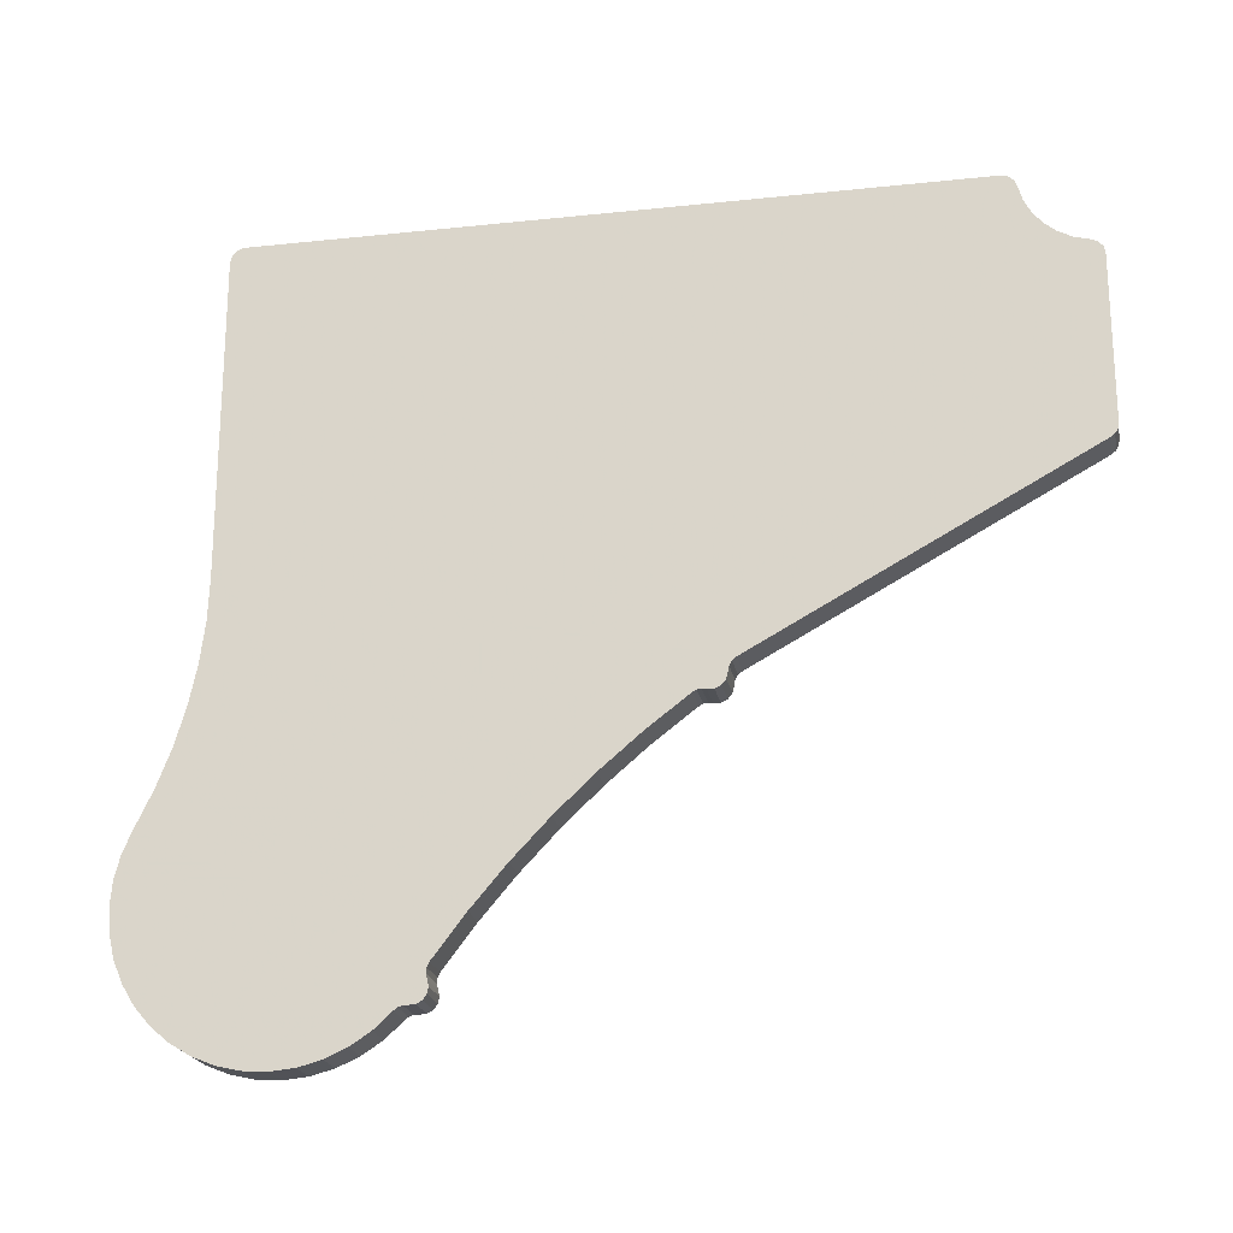
<metadata>
{"format":"obj","ext":"obj","renderer":"f3d","projection":"perspective","resolution":1024,"background":"white","views":[{"elev":-21.3,"azim":100.7,"up":"+Z"}]}
</metadata>
<code>
o 2388823809344
v 3172 183.5 549.1
v 3165 183.5 549.1
v 3172 184.3 549.5
v 3172 184.3 549.5
v 3165 183.5 549.1
v 3165 184.3 549.5
v 3172 184.3 549.5
v 3165 184.3 549.5
v 3165 185.1 549.6
v 3165 186 549.5
v 3172 186 549.5
v 3165 185.1 549.6
v 3165 185.1 549.6
v 3172 186 549.5
v 3172 185.1 549.6
v 3165 185.1 549.6
v 3172 185.1 549.6
v 3172 184.3 549.5
v 3165 259 627.3
v 3172 259 627.3
v 3165 259 593.8
v 3165 259 593.8
v 3172 259 627.3
v 3172 259 593.8
v 3172 257.4 591.1
v 3172 191.3 555.1
v 3165 257.4 591.1
v 3165 257.4 591.1
v 3172 191.3 555.1
v 3165 191.3 555.1
v 3165 189.8 552.4
v 3172 189.8 552.4
v 3165 189.5 551.1
v 3165 189.5 551.1
v 3172 189.8 552.4
v 3172 189.5 551.1
v 3165 189.5 551.1
v 3172 189.5 551.1
v 3165 188.6 550.1
v 3165 188.6 550.1
v 3172 189.5 551.1
v 3172 188.6 550.1
v 3165 188.6 550.1
v 3172 188.6 550.1
v 3165 187.4 549.5
v 3165 187.4 549.5
v 3172 188.6 550.1
v 3172 187.4 549.5
v 3165 187.4 549.5
v 3172 187.4 549.5
v 3165 186 549.5
v 3165 186 549.5
v 3172 187.4 549.5
v 3172 186 549.5
v 3165 183.5 549.1
v 3172 183.5 549.1
v 3165 174.9 542.6
v 3165 174.9 542.6
v 3172 183.5 549.1
v 3172 174.9 542.6
v 3165 174.9 542.6
v 3172 174.9 542.6
v 3165 166.7 535.6
v 3165 166.7 535.6
v 3172 174.9 542.6
v 3172 166.7 535.6
v 3165 166.7 535.6
v 3172 166.7 535.6
v 3165 158.9 528.2
v 3165 158.9 528.2
v 3172 166.7 535.6
v 3172 158.9 528.2
v 3165 158.9 528.2
v 3172 158.9 528.2
v 3165 151.5 520.4
v 3165 151.5 520.4
v 3172 158.9 528.2
v 3172 151.5 520.4
v 3165 151.5 520.4
v 3172 151.5 520.4
v 3165 144.5 512.2
v 3165 144.5 512.2
v 3172 151.5 520.4
v 3172 144.5 512.2
v 3165 144.5 512.2
v 3172 144.5 512.2
v 3165 138 503.7
v 3165 138 503.7
v 3172 144.5 512.2
v 3172 138 503.7
v 3165 137.7 500.6
v 3172 137.7 500.6
v 3165 138 499.4
v 3165 138 499.4
v 3172 137.7 500.6
v 3172 138 499.4
v 3165 138 499.4
v 3172 138 499.4
v 3165 137.7 498.1
v 3165 137.7 498.1
v 3172 138 499.4
v 3172 137.7 498.1
v 3165 137.7 498.1
v 3172 137.7 498.1
v 3165 136.9 497.1
v 3165 136.9 497.1
v 3172 137.7 498.1
v 3172 136.9 497.1
v 3165 136.9 497.1
v 3172 136.9 497.1
v 3165 135.8 496.5
v 3165 135.8 496.5
v 3172 136.9 497.1
v 3172 135.8 496.5
v 3165 135.8 496.5
v 3172 135.8 496.5
v 3165 134.5 496.4
v 3165 134.5 496.4
v 3172 135.8 496.5
v 3172 134.5 496.4
v 3172 83.46 530
v 3165 83.46 530
v 3172 81.57 525.6
v 3172 81.57 525.6
v 3165 83.46 530
v 3165 81.57 525.6
v 3172 81.57 525.6
v 3165 81.57 525.6
v 3172 80.41 521
v 3172 80.41 521
v 3165 81.57 525.6
v 3165 80.41 521
v 3172 80.41 521
v 3165 80.41 521
v 3172 80 516.2
v 3172 80 516.2
v 3165 80.41 521
v 3165 80 516.2
v 3172 80 516.2
v 3165 80 516.2
v 3172 80.35 511.4
v 3172 80.35 511.4
v 3165 80 516.2
v 3165 80.35 511.4
v 3172 80.35 511.4
v 3165 80.35 511.4
v 3172 81.46 506.8
v 3172 81.46 506.8
v 3165 80.35 511.4
v 3165 81.46 506.8
v 3172 81.46 506.8
v 3165 81.46 506.8
v 3172 83.29 502.3
v 3172 83.29 502.3
v 3165 81.46 506.8
v 3165 83.29 502.3
v 3172 83.29 502.3
v 3165 83.29 502.3
v 3172 85.81 498.3
v 3172 85.81 498.3
v 3165 83.29 502.3
v 3165 85.81 498.3
v 3172 85.81 498.3
v 3165 85.81 498.3
v 3172 88.93 494.6
v 3172 88.93 494.6
v 3165 85.81 498.3
v 3165 88.93 494.6
v 3172 88.93 494.6
v 3165 88.93 494.6
v 3172 92.6 491.6
v 3172 92.6 491.6
v 3165 88.93 494.6
v 3165 92.6 491.6
v 3172 92.6 491.6
v 3165 92.6 491.6
v 3172 96.71 489.1
v 3172 96.71 489.1
v 3165 92.6 491.6
v 3165 96.71 489.1
v 3172 96.71 489.1
v 3165 96.71 489.1
v 3172 101.2 487.3
v 3172 101.2 487.3
v 3165 96.71 489.1
v 3165 101.2 487.3
v 3172 101.2 487.3
v 3165 101.2 487.3
v 3172 105.8 486.3
v 3172 105.8 486.3
v 3165 101.2 487.3
v 3165 105.8 486.3
v 3172 105.8 486.3
v 3165 105.8 486.3
v 3172 110.6 486
v 3172 110.6 486
v 3165 105.8 486.3
v 3165 110.6 486
v 3172 110.6 486
v 3165 110.6 486
v 3172 115.4 486.5
v 3172 115.4 486.5
v 3165 110.6 486
v 3165 115.4 486.5
v 3172 115.4 486.5
v 3165 115.4 486.5
v 3172 120 487.7
v 3172 120 487.7
v 3165 115.4 486.5
v 3165 120 487.7
v 3172 120 487.7
v 3165 120 487.7
v 3172 124.4 489.7
v 3172 124.4 489.7
v 3165 120 487.7
v 3165 124.4 489.7
v 3172 124.4 489.7
v 3165 124.4 489.7
v 3172 128.4 492.3
v 3172 128.4 492.3
v 3165 124.4 489.7
v 3165 128.4 492.3
v 3172 128.4 492.3
v 3165 128.4 492.3
v 3172 131.9 495.5
v 3172 131.9 495.5
v 3165 128.4 492.3
v 3165 131.9 495.5
v 3165 83.46 530
v 3172 83.46 530
v 3165 86.94 537.3
v 3165 86.94 537.3
v 3172 83.46 530
v 3172 86.94 537.3
v 3165 86.94 537.3
v 3172 86.94 537.3
v 3165 89.82 544.8
v 3165 89.82 544.8
v 3172 86.94 537.3
v 3172 89.82 544.8
v 3165 89.82 544.8
v 3172 89.82 544.8
v 3165 92.07 552.6
v 3165 92.07 552.6
v 3172 89.82 544.8
v 3172 92.07 552.6
v 3165 92.07 552.6
v 3172 92.07 552.6
v 3165 93.7 560.5
v 3165 93.7 560.5
v 3172 92.07 552.6
v 3172 93.7 560.5
v 3165 93.7 560.5
v 3172 93.7 560.5
v 3165 94.67 568.5
v 3165 94.67 568.5
v 3172 93.7 560.5
v 3172 94.67 568.5
v 3165 94.67 568.5
v 3172 94.67 568.5
v 3165 95 576.6
v 3165 95 576.6
v 3172 94.67 568.5
v 3172 95 576.6
v 3172 95 576.6
v 3172 95 642
v 3165 95 576.6
v 3165 95 576.6
v 3172 95 642
v 3165 95 642
v 3172 98 645
v 3172 241.3 645
v 3165 98 645
v 3165 98 645
v 3172 241.3 645
v 3165 241.3 645
v 3165 244.2 642.5
v 3172 244.2 642.5
v 3165 245 639.5
v 3165 245 639.5
v 3172 244.2 642.5
v 3172 245 639.5
v 3165 245 639.5
v 3172 245 639.5
v 3165 246.4 636.8
v 3165 246.4 636.8
v 3172 245 639.5
v 3172 246.4 636.8
v 3165 246.4 636.8
v 3172 246.4 636.8
v 3165 248.4 634.4
v 3165 248.4 634.4
v 3172 246.4 636.8
v 3172 248.4 634.4
v 3165 248.4 634.4
v 3172 248.4 634.4
v 3165 250.8 632.4
v 3165 250.8 632.4
v 3172 248.4 634.4
v 3172 250.8 632.4
v 3165 250.8 632.4
v 3172 250.8 632.4
v 3165 253.5 631
v 3165 253.5 631
v 3172 250.8 632.4
v 3172 253.5 631
v 3165 253.5 631
v 3172 253.5 631
v 3165 256.5 630.2
v 3165 256.5 630.2
v 3172 253.5 631
v 3172 256.5 630.2
v 3165 243.7 643.8
v 3165 244.2 642.5
v 3165 241.3 645
v 3165 241.3 645
v 3165 244.2 642.5
v 3165 245 639.5
v 3165 241.3 645
v 3165 245 639.5
v 3165 246.4 636.8
v 3165 241.3 645
v 3165 246.4 636.8
v 3165 191.3 555.1
v 3165 191.3 555.1
v 3165 246.4 636.8
v 3165 248.4 634.4
v 3165 191.3 555.1
v 3165 248.4 634.4
v 3165 257.4 591.1
v 3165 257.4 591.1
v 3165 248.4 634.4
v 3165 250.8 632.4
v 3165 257.4 591.1
v 3165 250.8 632.4
v 3165 259 593.8
v 3165 259 593.8
v 3165 250.8 632.4
v 3165 253.5 631
v 3165 259 593.8
v 3165 253.5 631
v 3165 259 627.3
v 3165 259 627.3
v 3165 253.5 631
v 3165 256.5 630.2
v 3165 259 627.3
v 3165 256.5 630.2
v 3165 258.7 628.6
v 3165 258.7 628.6
v 3165 256.5 630.2
v 3165 257.8 629.7
v 3165 259 593.8
v 3165 258.8 592.7
v 3165 257.4 591.1
v 3165 257.4 591.1
v 3165 258.8 592.7
v 3165 258.3 591.8
v 3165 190.5 554.4
v 3165 95 576.6
v 3165 191.3 555.1
v 3165 191.3 555.1
v 3165 95 576.6
v 3165 98 645
v 3165 191.3 555.1
v 3165 98 645
v 3165 241.3 645
v 3165 190 553.5
v 3165 184.3 549.5
v 3165 190.5 554.4
v 3165 190.5 554.4
v 3165 184.3 549.5
v 3165 183.5 549.1
v 3165 190.5 554.4
v 3165 183.5 549.1
v 3165 95 576.6
v 3165 95 576.6
v 3165 183.5 549.1
v 3165 174.9 542.6
v 3165 95 576.6
v 3165 174.9 542.6
v 3165 94.67 568.5
v 3165 94.67 568.5
v 3165 174.9 542.6
v 3165 166.7 535.6
v 3165 94.67 568.5
v 3165 166.7 535.6
v 3165 93.7 560.5
v 3165 93.7 560.5
v 3165 166.7 535.6
v 3165 158.9 528.2
v 3165 93.7 560.5
v 3165 158.9 528.2
v 3165 92.07 552.6
v 3165 92.07 552.6
v 3165 158.9 528.2
v 3165 151.5 520.4
v 3165 92.07 552.6
v 3165 151.5 520.4
v 3165 89.82 544.8
v 3165 89.82 544.8
v 3165 151.5 520.4
v 3165 144.5 512.2
v 3165 89.82 544.8
v 3165 144.5 512.2
v 3165 86.94 537.3
v 3165 86.94 537.3
v 3165 144.5 512.2
v 3165 138 503.7
v 3165 86.94 537.3
v 3165 138 503.7
v 3165 83.46 530
v 3165 83.46 530
v 3165 138 503.7
v 3165 81.57 525.6
v 3165 81.57 525.6
v 3165 138 503.7
v 3165 80.41 521
v 3165 80.41 521
v 3165 138 503.7
v 3165 80 516.2
v 3165 80 516.2
v 3165 138 503.7
v 3165 80.35 511.4
v 3165 80.35 511.4
v 3165 138 503.7
v 3165 81.46 506.8
v 3165 81.46 506.8
v 3165 138 503.7
v 3165 131.9 495.5
v 3165 81.46 506.8
v 3165 131.9 495.5
v 3165 83.29 502.3
v 3165 83.29 502.3
v 3165 131.9 495.5
v 3165 85.81 498.3
v 3165 85.81 498.3
v 3165 131.9 495.5
v 3165 88.93 494.6
v 3165 88.93 494.6
v 3165 131.9 495.5
v 3165 128.4 492.3
v 3165 88.93 494.6
v 3165 128.4 492.3
v 3165 92.6 491.6
v 3165 92.6 491.6
v 3165 128.4 492.3
v 3165 124.4 489.7
v 3165 92.6 491.6
v 3165 124.4 489.7
v 3165 96.71 489.1
v 3165 96.71 489.1
v 3165 124.4 489.7
v 3165 120 487.7
v 3165 96.71 489.1
v 3165 120 487.7
v 3165 101.2 487.3
v 3165 101.2 487.3
v 3165 120 487.7
v 3165 115.4 486.5
v 3165 101.2 487.3
v 3165 115.4 486.5
v 3165 105.8 486.3
v 3165 105.8 486.3
v 3165 115.4 486.5
v 3165 110.6 486
v 3165 184.3 549.5
v 3165 190 553.5
v 3165 185.1 549.6
v 3165 185.1 549.6
v 3165 190 553.5
v 3165 189.8 552.4
v 3165 185.1 549.6
v 3165 189.8 552.4
v 3165 186 549.5
v 3165 186 549.5
v 3165 189.8 552.4
v 3165 189.5 551.1
v 3165 186 549.5
v 3165 189.5 551.1
v 3165 188.6 550.1
v 3165 188.6 550.1
v 3165 187.4 549.5
v 3165 186 549.5
v 3165 138 503.7
v 3165 137.5 502.7
v 3165 131.9 495.5
v 3165 131.9 495.5
v 3165 137.5 502.7
v 3165 132.7 496.1
v 3165 132.7 496.1
v 3165 137.5 502.7
v 3165 137.4 501.7
v 3165 132.7 496.1
v 3165 137.4 501.7
v 3165 133.6 496.4
v 3165 133.6 496.4
v 3165 137.4 501.7
v 3165 134.5 496.4
v 3165 134.5 496.4
v 3165 137.4 501.7
v 3165 135.8 496.5
v 3165 135.8 496.5
v 3165 137.4 501.7
v 3165 136.9 497.1
v 3165 136.9 497.1
v 3165 137.4 501.7
v 3165 137.7 500.6
v 3165 136.9 497.1
v 3165 137.7 500.6
v 3165 138 499.4
v 3165 138 499.4
v 3165 137.7 498.1
v 3165 136.9 497.1
v 3165 95 576.6
v 3165 95 642
v 3165 98 645
v 3165 98 645
v 3165 95 642
v 3165 95.23 643.1
v 3165 98 645
v 3165 95.23 643.1
v 3165 95.88 644.1
v 3165 95.88 644.1
v 3165 96.85 644.8
v 3165 98 645
v 3165 241.3 645
v 3165 242.6 644.7
v 3165 243.7 643.8
v 3172 259 627.3
v 3172 253.5 631
v 3172 259 593.8
v 3172 259 593.8
v 3172 253.5 631
v 3172 250.8 632.4
v 3172 259 593.8
v 3172 250.8 632.4
v 3172 257.4 591.1
v 3172 257.4 591.1
v 3172 250.8 632.4
v 3172 248.4 634.4
v 3172 257.4 591.1
v 3172 248.4 634.4
v 3172 191.3 555.1
v 3172 191.3 555.1
v 3172 248.4 634.4
v 3172 246.4 636.8
v 3172 191.3 555.1
v 3172 246.4 636.8
v 3172 241.3 645
v 3172 241.3 645
v 3172 246.4 636.8
v 3172 245 639.5
v 3172 241.3 645
v 3172 245 639.5
v 3172 244.2 642.5
v 3172 253.5 631
v 3172 259 627.3
v 3172 256.5 630.2
v 3172 256.5 630.2
v 3172 259 627.3
v 3172 258.7 628.6
v 3172 256.5 630.2
v 3172 258.7 628.6
v 3172 257.8 629.7
v 3172 244.2 642.5
v 3172 243.7 643.8
v 3172 241.3 645
v 3172 241.3 645
v 3172 243.7 643.8
v 3172 242.6 644.7
v 3172 241.3 645
v 3172 98 645
v 3172 191.3 555.1
v 3172 191.3 555.1
v 3172 98 645
v 3172 95 576.6
v 3172 191.3 555.1
v 3172 95 576.6
v 3172 190.5 554.4
v 3172 190.5 554.4
v 3172 95 576.6
v 3172 183.5 549.1
v 3172 190.5 554.4
v 3172 183.5 549.1
v 3172 184.3 549.5
v 3172 96.85 644.8
v 3172 95.88 644.1
v 3172 98 645
v 3172 98 645
v 3172 95.88 644.1
v 3172 95.23 643.1
v 3172 98 645
v 3172 95.23 643.1
v 3172 95 576.6
v 3172 95 576.6
v 3172 95.23 643.1
v 3172 95 642
v 3172 183.5 549.1
v 3172 95 576.6
v 3172 174.9 542.6
v 3172 174.9 542.6
v 3172 95 576.6
v 3172 94.67 568.5
v 3172 174.9 542.6
v 3172 94.67 568.5
v 3172 166.7 535.6
v 3172 166.7 535.6
v 3172 94.67 568.5
v 3172 93.7 560.5
v 3172 166.7 535.6
v 3172 93.7 560.5
v 3172 158.9 528.2
v 3172 158.9 528.2
v 3172 93.7 560.5
v 3172 92.07 552.6
v 3172 158.9 528.2
v 3172 92.07 552.6
v 3172 151.5 520.4
v 3172 151.5 520.4
v 3172 92.07 552.6
v 3172 89.82 544.8
v 3172 151.5 520.4
v 3172 89.82 544.8
v 3172 144.5 512.2
v 3172 144.5 512.2
v 3172 89.82 544.8
v 3172 86.94 537.3
v 3172 144.5 512.2
v 3172 86.94 537.3
v 3172 138 503.7
v 3172 138 503.7
v 3172 86.94 537.3
v 3172 83.46 530
v 3172 138 503.7
v 3172 83.46 530
v 3172 81.57 525.6
v 3172 81.57 525.6
v 3172 80.41 521
v 3172 138 503.7
v 3172 138 503.7
v 3172 80.41 521
v 3172 80 516.2
v 3172 138 503.7
v 3172 80 516.2
v 3172 80.35 511.4
v 3172 80.35 511.4
v 3172 81.46 506.8
v 3172 138 503.7
v 3172 138 503.7
v 3172 81.46 506.8
v 3172 131.9 495.5
v 3172 138 503.7
v 3172 131.9 495.5
v 3172 137.5 502.7
v 3172 137.5 502.7
v 3172 131.9 495.5
v 3172 132.7 496.1
v 3172 137.5 502.7
v 3172 132.7 496.1
v 3172 137.4 501.7
v 3172 137.4 501.7
v 3172 132.7 496.1
v 3172 133.6 496.4
v 3172 137.4 501.7
v 3172 133.6 496.4
v 3172 137.7 500.6
v 3172 137.7 500.6
v 3172 133.6 496.4
v 3172 134.5 496.4
v 3172 137.7 500.6
v 3172 134.5 496.4
v 3172 135.8 496.5
v 3172 81.46 506.8
v 3172 83.29 502.3
v 3172 131.9 495.5
v 3172 131.9 495.5
v 3172 83.29 502.3
v 3172 85.81 498.3
v 3172 131.9 495.5
v 3172 85.81 498.3
v 3172 88.93 494.6
v 3172 131.9 495.5
v 3172 88.93 494.6
v 3172 128.4 492.3
v 3172 128.4 492.3
v 3172 88.93 494.6
v 3172 92.6 491.6
v 3172 128.4 492.3
v 3172 92.6 491.6
v 3172 124.4 489.7
v 3172 124.4 489.7
v 3172 92.6 491.6
v 3172 96.71 489.1
v 3172 124.4 489.7
v 3172 96.71 489.1
v 3172 120 487.7
v 3172 120 487.7
v 3172 96.71 489.1
v 3172 101.2 487.3
v 3172 120 487.7
v 3172 101.2 487.3
v 3172 115.4 486.5
v 3172 115.4 486.5
v 3172 101.2 487.3
v 3172 105.8 486.3
v 3172 115.4 486.5
v 3172 105.8 486.3
v 3172 110.6 486
v 3172 135.8 496.5
v 3172 136.9 497.1
v 3172 137.7 500.6
v 3172 137.7 500.6
v 3172 136.9 497.1
v 3172 138 499.4
v 3172 138 499.4
v 3172 136.9 497.1
v 3172 137.7 498.1
v 3172 190.5 554.4
v 3172 184.3 549.5
v 3172 190 553.5
v 3172 190 553.5
v 3172 184.3 549.5
v 3172 185.1 549.6
v 3172 190 553.5
v 3172 185.1 549.6
v 3172 189.8 552.4
v 3172 189.8 552.4
v 3172 185.1 549.6
v 3172 186 549.5
v 3172 189.8 552.4
v 3172 186 549.5
v 3172 189.5 551.1
v 3172 189.5 551.1
v 3172 186 549.5
v 3172 188.6 550.1
v 3172 188.6 550.1
v 3172 186 549.5
v 3172 187.4 549.5
v 3172 258.3 591.8
v 3172 258.8 592.7
v 3172 257.4 591.1
v 3172 257.4 591.1
v 3172 258.8 592.7
v 3172 259 593.8
v 3172 259 627.3
v 3165 259 627.3
v 3172 258.7 628.6
v 3172 258.7 628.6
v 3165 259 627.3
v 3165 258.7 628.6
v 3172 258.7 628.6
v 3165 258.7 628.6
v 3172 257.8 629.7
v 3172 257.8 629.7
v 3165 258.7 628.6
v 3165 257.8 629.7
v 3172 257.8 629.7
v 3165 257.8 629.7
v 3172 256.5 630.2
v 3172 256.5 630.2
v 3165 257.8 629.7
v 3165 256.5 630.2
v 3172 244.2 642.5
v 3165 244.2 642.5
v 3172 243.7 643.8
v 3172 243.7 643.8
v 3165 244.2 642.5
v 3165 243.7 643.8
v 3172 243.7 643.8
v 3165 243.7 643.8
v 3172 242.6 644.7
v 3172 242.6 644.7
v 3165 243.7 643.8
v 3165 242.6 644.7
v 3172 242.6 644.7
v 3165 242.6 644.7
v 3172 241.3 645
v 3172 241.3 645
v 3165 242.6 644.7
v 3165 241.3 645
v 3172 257.4 591.1
v 3165 257.4 591.1
v 3172 258.3 591.8
v 3172 258.3 591.8
v 3165 257.4 591.1
v 3165 258.3 591.8
v 3172 258.3 591.8
v 3165 258.3 591.8
v 3165 258.8 592.7
v 3165 259 593.8
v 3172 259 593.8
v 3165 258.8 592.7
v 3165 258.8 592.7
v 3172 259 593.8
v 3172 258.8 592.7
v 3165 258.8 592.7
v 3172 258.8 592.7
v 3172 258.3 591.8
v 3172 98 645
v 3165 98 645
v 3172 96.85 644.8
v 3172 96.85 644.8
v 3165 98 645
v 3165 96.85 644.8
v 3172 96.85 644.8
v 3165 96.85 644.8
v 3165 95.88 644.1
v 3172 96.85 644.8
v 3165 95.88 644.1
v 3172 95.88 644.1
v 3172 95.88 644.1
v 3165 95.88 644.1
v 3165 95.23 643.1
v 3172 95.88 644.1
v 3165 95.23 643.1
v 3172 95.23 643.1
v 3172 95.23 643.1
v 3165 95.23 643.1
v 3172 95 642
v 3172 95 642
v 3165 95.23 643.1
v 3165 95 642
v 3172 131.9 495.5
v 3165 131.9 495.5
v 3172 132.7 496.1
v 3172 132.7 496.1
v 3165 131.9 495.5
v 3165 132.7 496.1
v 3172 132.7 496.1
v 3165 132.7 496.1
v 3165 133.6 496.4
v 3165 134.5 496.4
v 3172 134.5 496.4
v 3165 133.6 496.4
v 3165 133.6 496.4
v 3172 134.5 496.4
v 3172 133.6 496.4
v 3165 133.6 496.4
v 3172 133.6 496.4
v 3172 132.7 496.1
v 3172 137.7 500.6
v 3165 137.7 500.6
v 3172 137.4 501.7
v 3172 137.4 501.7
v 3165 137.7 500.6
v 3165 137.4 501.7
v 3172 137.4 501.7
v 3165 137.4 501.7
v 3165 137.5 502.7
v 3165 138 503.7
v 3172 138 503.7
v 3165 137.5 502.7
v 3165 137.5 502.7
v 3172 138 503.7
v 3172 137.5 502.7
v 3165 137.5 502.7
v 3172 137.5 502.7
v 3172 137.4 501.7
v 3172 189.8 552.4
v 3165 189.8 552.4
v 3172 190 553.5
v 3172 190 553.5
v 3165 189.8 552.4
v 3165 190 553.5
v 3172 190 553.5
v 3165 190 553.5
v 3165 190.5 554.4
v 3165 191.3 555.1
v 3172 191.3 555.1
v 3165 190.5 554.4
v 3165 190.5 554.4
v 3172 191.3 555.1
v 3172 190.5 554.4
v 3165 190.5 554.4
v 3172 190.5 554.4
v 3172 190 553.5
f 1 2 3
f 4 5 6
f 7 8 9
f 10 11 12
f 13 14 15
f 16 17 18
f 19 20 21
f 22 23 24
f 25 26 27
f 28 29 30
f 31 32 33
f 34 35 36
f 37 38 39
f 40 41 42
f 43 44 45
f 46 47 48
f 49 50 51
f 52 53 54
f 55 56 57
f 58 59 60
f 61 62 63
f 64 65 66
f 67 68 69
f 70 71 72
f 73 74 75
f 76 77 78
f 79 80 81
f 82 83 84
f 85 86 87
f 88 89 90
f 91 92 93
f 94 95 96
f 97 98 99
f 100 101 102
f 103 104 105
f 106 107 108
f 109 110 111
f 112 113 114
f 115 116 117
f 118 119 120
f 121 122 123
f 124 125 126
f 127 128 129
f 130 131 132
f 133 134 135
f 136 137 138
f 139 140 141
f 142 143 144
f 145 146 147
f 148 149 150
f 151 152 153
f 154 155 156
f 157 158 159
f 160 161 162
f 163 164 165
f 166 167 168
f 169 170 171
f 172 173 174
f 175 176 177
f 178 179 180
f 181 182 183
f 184 185 186
f 187 188 189
f 190 191 192
f 193 194 195
f 196 197 198
f 199 200 201
f 202 203 204
f 205 206 207
f 208 209 210
f 211 212 213
f 214 215 216
f 217 218 219
f 220 221 222
f 223 224 225
f 226 227 228
f 229 230 231
f 232 233 234
f 235 236 237
f 238 239 240
f 241 242 243
f 244 245 246
f 247 248 249
f 250 251 252
f 253 254 255
f 256 257 258
f 259 260 261
f 262 263 264
f 265 266 267
f 268 269 270
f 271 272 273
f 274 275 276
f 277 278 279
f 280 281 282
f 283 284 285
f 286 287 288
f 289 290 291
f 292 293 294
f 295 296 297
f 298 299 300
f 301 302 303
f 304 305 306
f 307 308 309
f 310 311 312
f 313 314 315
f 316 317 318
f 319 320 321
f 322 323 324
f 325 326 327
f 328 329 330
f 331 332 333
f 334 335 336
f 337 338 339
f 340 341 342
f 343 344 345
f 346 347 348
f 349 350 351
f 352 353 354
f 355 356 357
f 358 359 360
f 361 362 363
f 364 365 366
f 367 368 369
f 370 371 372
f 373 374 375
f 376 377 378
f 379 380 381
f 382 383 384
f 385 386 387
f 388 389 390
f 391 392 393
f 394 395 396
f 397 398 399
f 400 401 402
f 403 404 405
f 406 407 408
f 409 410 411
f 412 413 414
f 415 416 417
f 418 419 420
f 421 422 423
f 424 425 426
f 427 428 429
f 430 431 432
f 433 434 435
f 436 437 438
f 439 440 441
f 442 443 444
f 445 446 447
f 448 449 450
f 451 452 453
f 454 455 456
f 457 458 459
f 460 461 462
f 463 464 465
f 466 467 468
f 469 470 471
f 472 473 474
f 475 476 477
f 478 479 480
f 481 482 483
f 484 485 486
f 487 488 489
f 490 491 492
f 493 494 495
f 496 497 498
f 499 500 501
f 502 503 504
f 505 506 507
f 508 509 510
f 511 512 513
f 514 515 516
f 517 518 519
f 520 521 522
f 523 524 525
f 526 527 528
f 529 530 531
f 532 533 534
f 535 536 537
f 538 539 540
f 541 542 543
f 544 545 546
f 547 548 549
f 550 551 552
f 553 554 555
f 556 557 558
f 559 560 561
f 562 563 564
f 565 566 567
f 568 569 570
f 571 572 573
f 574 575 576
f 577 578 579
f 580 581 582
f 583 584 585
f 586 587 588
f 589 590 591
f 592 593 594
f 595 596 597
f 598 599 600
f 601 602 603
f 604 605 606
f 607 608 609
f 610 611 612
f 613 614 615
f 616 617 618
f 619 620 621
f 622 623 624
f 625 626 627
f 628 629 630
f 631 632 633
f 634 635 636
f 637 638 639
f 640 641 642
f 643 644 645
f 646 647 648
f 649 650 651
f 652 653 654
f 655 656 657
f 658 659 660
f 661 662 663
f 664 665 666
f 667 668 669
f 670 671 672
f 673 674 675
f 676 677 678
f 679 680 681
f 682 683 684
f 685 686 687
f 688 689 690
f 691 692 693
f 694 695 696
f 697 698 699
f 700 701 702
f 703 704 705
f 706 707 708
f 709 710 711
f 712 713 714
f 715 716 717
f 718 719 720
f 721 722 723
f 724 725 726
f 727 728 729
f 730 731 732
f 733 734 735
f 736 737 738
f 739 740 741
f 742 743 744
f 745 746 747
f 748 749 750
f 751 752 753
f 754 755 756
f 757 758 759
f 760 761 762
f 763 764 765
f 766 767 768
f 769 770 771
f 772 773 774
f 775 776 777
f 778 779 780
f 781 782 783
f 784 785 786
f 787 788 789
f 790 791 792
f 793 794 795
f 796 797 798
f 799 800 801
f 802 803 804
f 805 806 807
f 808 809 810
f 811 812 813
f 814 815 816
f 817 818 819
f 820 821 822
f 823 824 825
f 826 827 828
f 829 830 831
f 832 833 834
f 835 836 837
f 838 839 840
f 841 842 843
f 844 845 846
f 847 848 849
f 850 851 852
f 853 854 855
f 856 857 858
f 859 860 861
f 862 863 864
f 865 866 867
f 868 869 870
f 871 872 873
f 874 875 876

</code>
